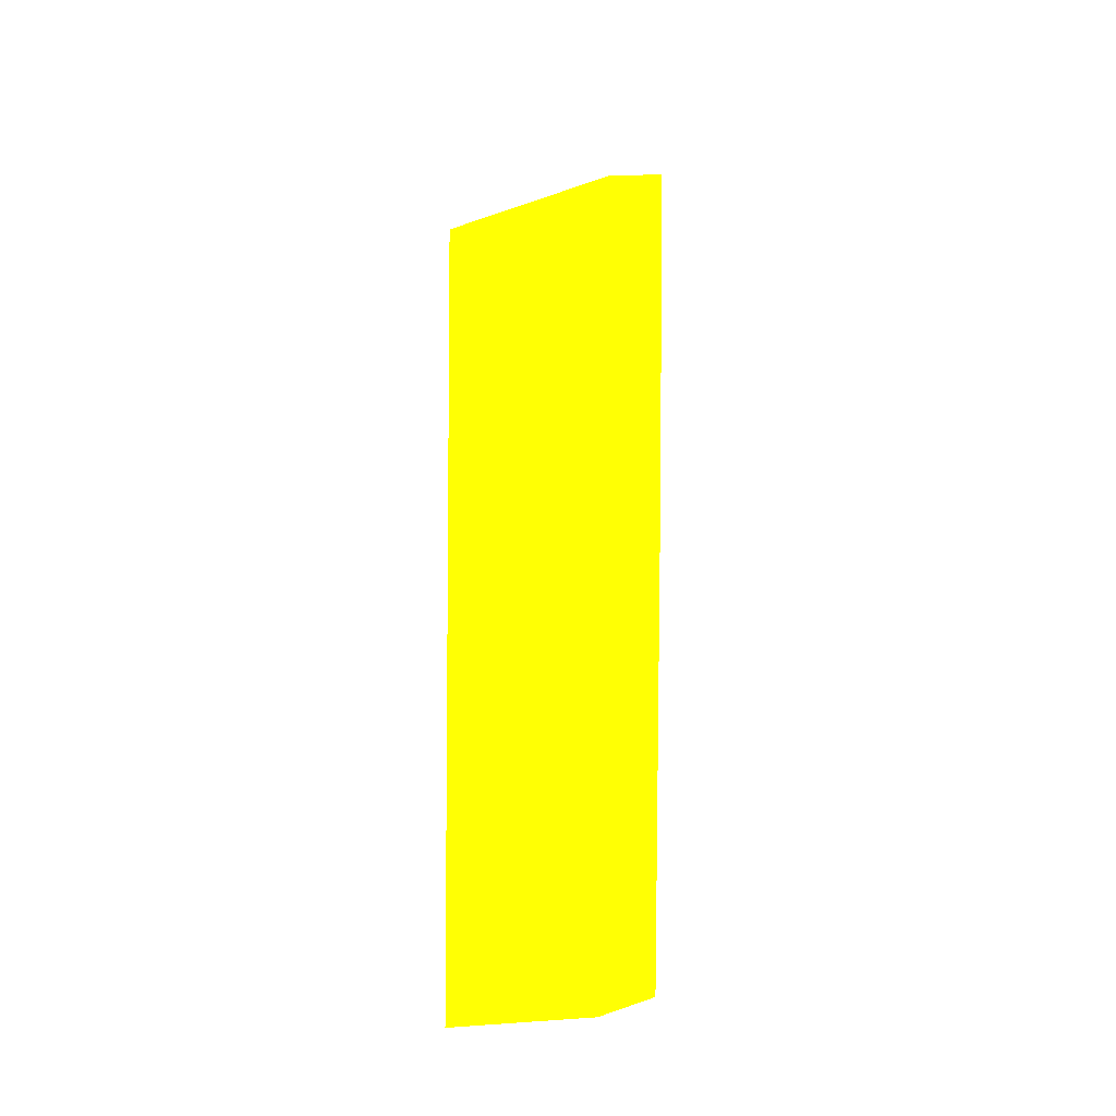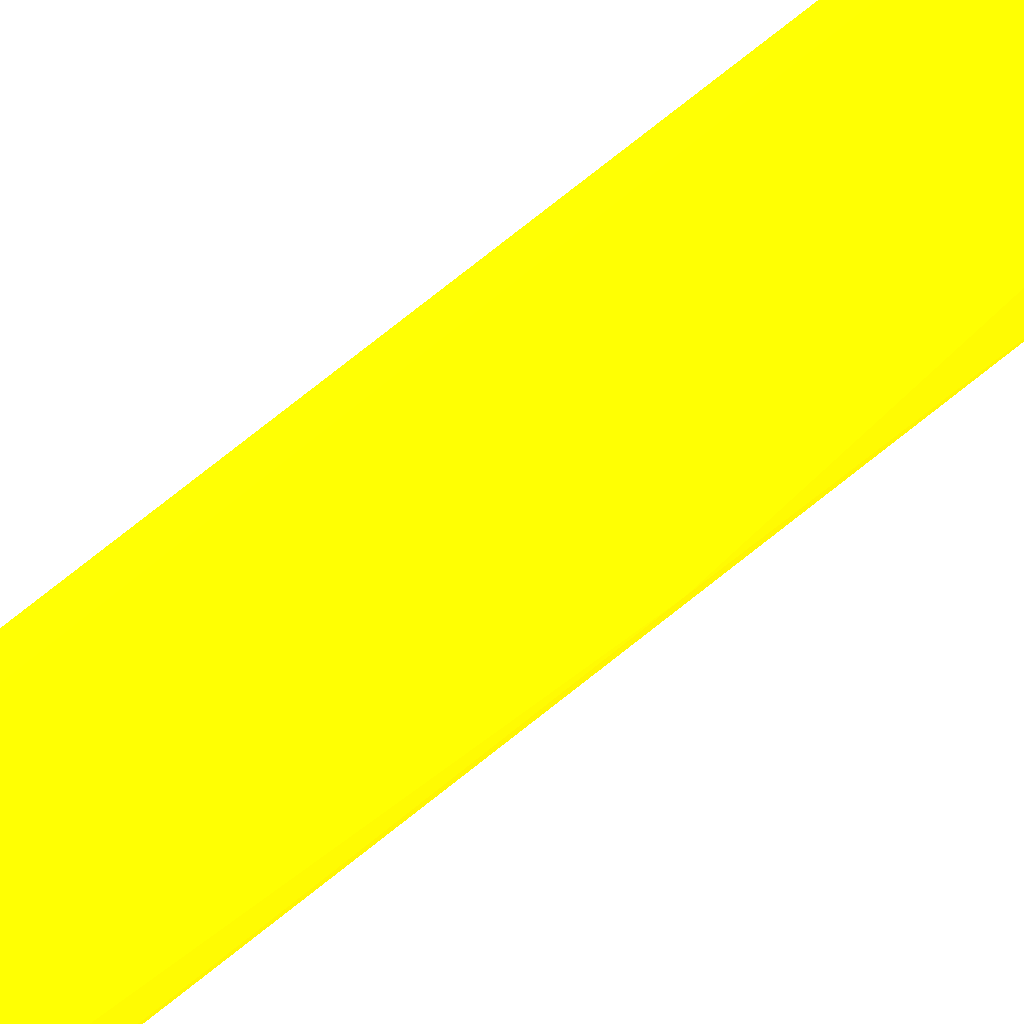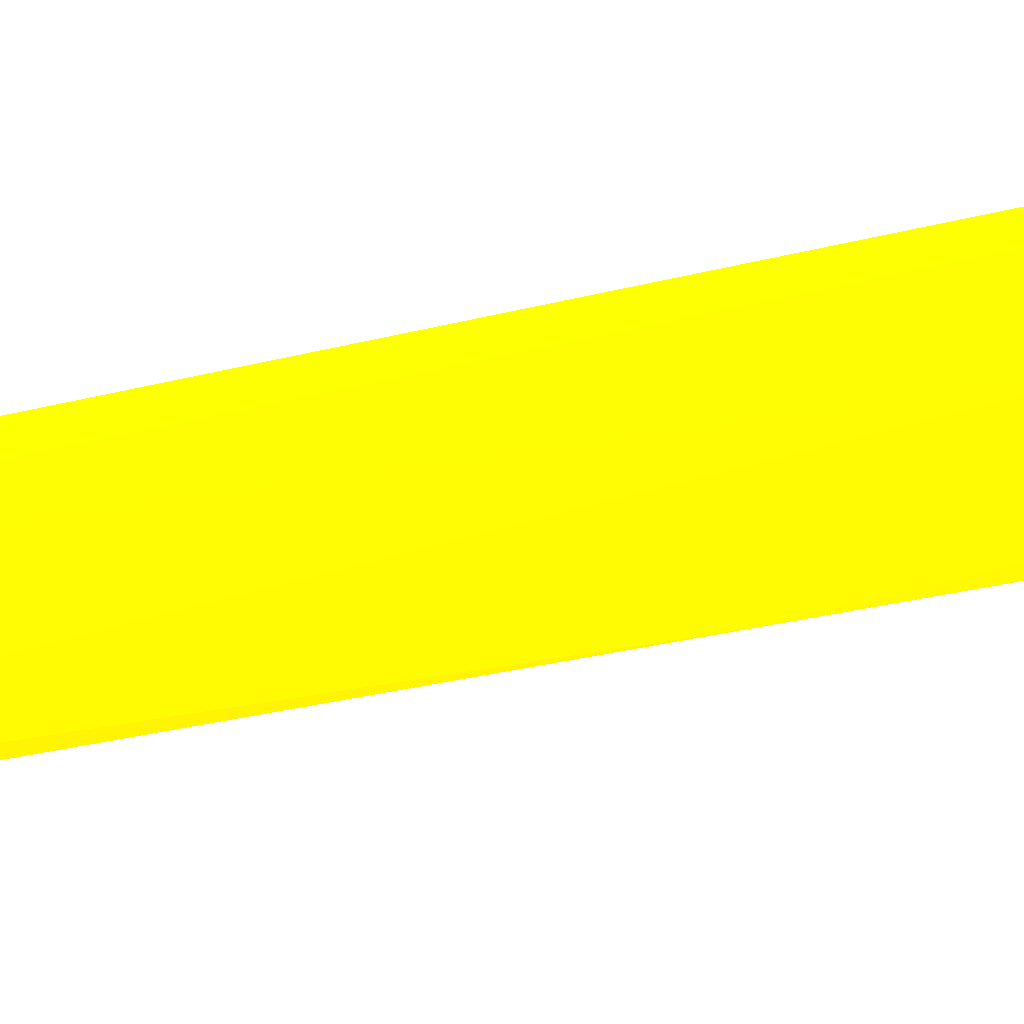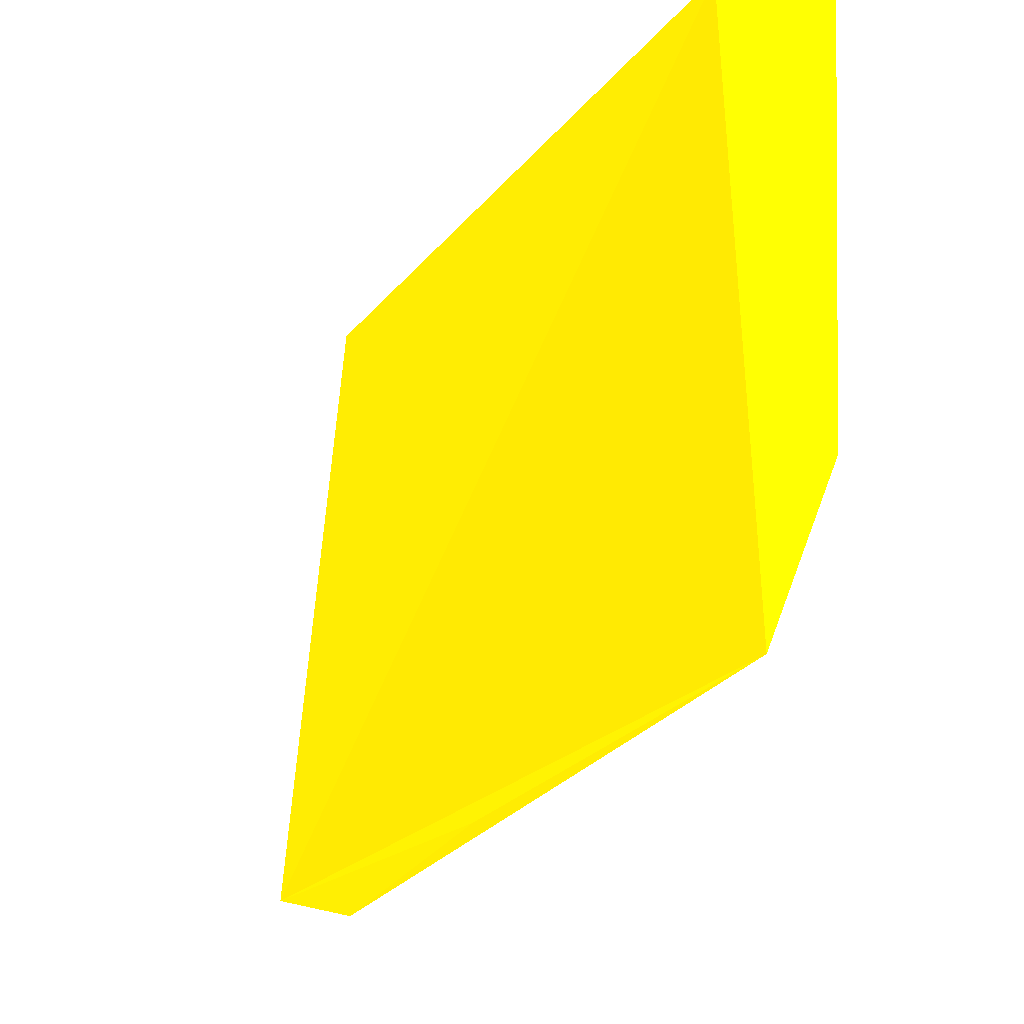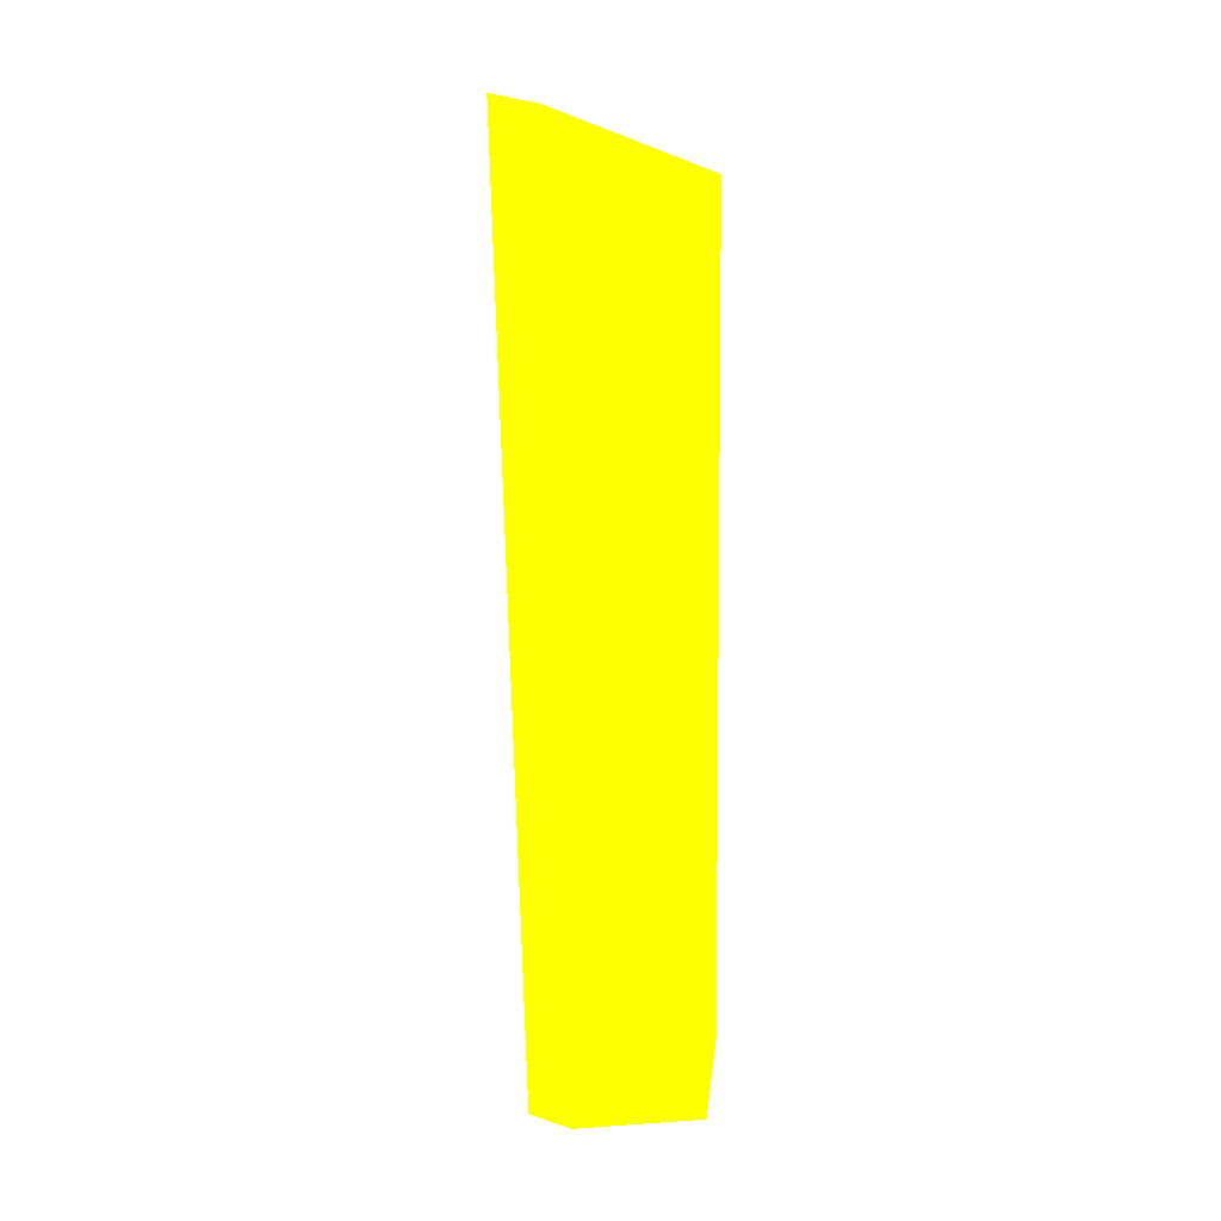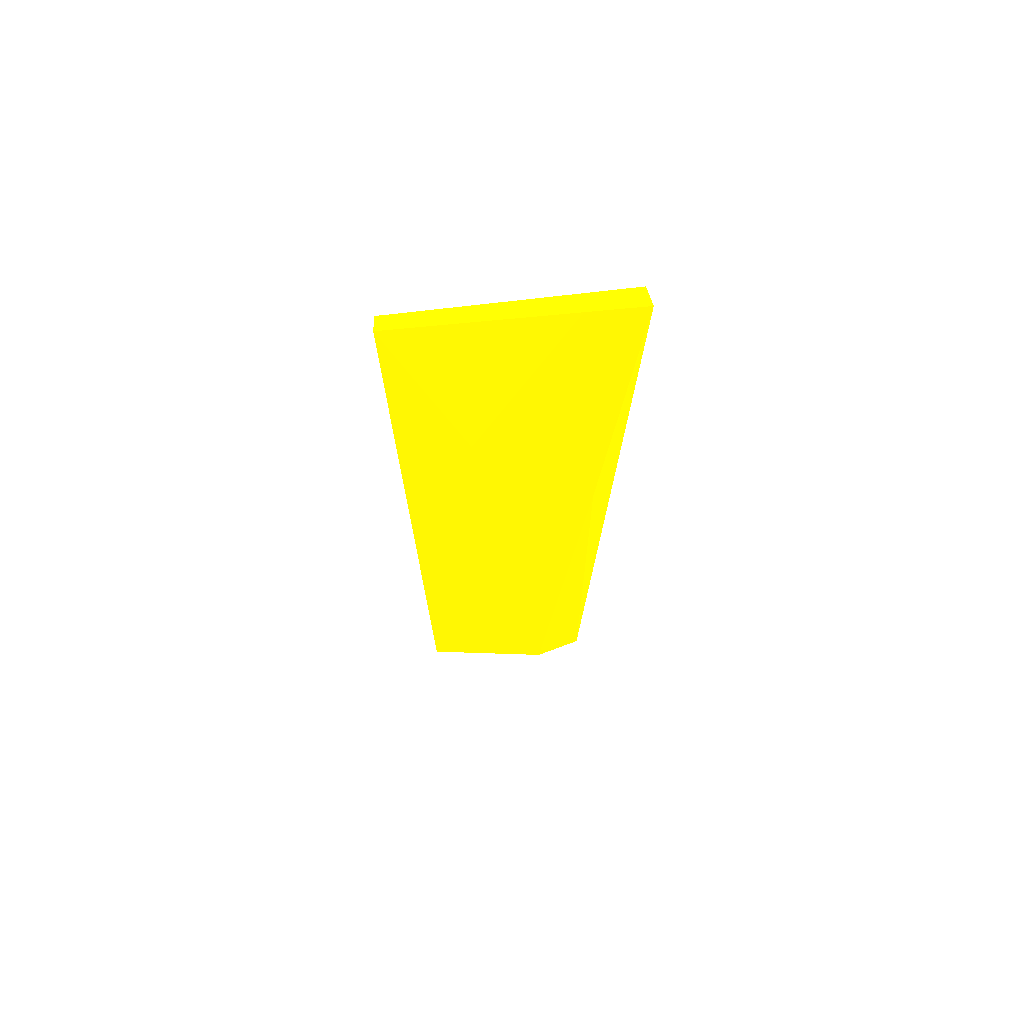
<metadata>
{"format":"obj","ext":"obj","renderer":"f3d","projection":"perspective","resolution":1024,"background":"white","views":[{"elev":-29.2,"azim":100.1,"up":"+Y"},{"elev":39.5,"azim":37.8,"up":"+Z"},{"elev":56.9,"azim":75.7,"up":"+Z"},{"elev":-6.3,"azim":-9.8,"up":"+Z"},{"elev":-3.4,"azim":-116.2,"up":"+Y"},{"elev":66.4,"azim":92.2,"up":"+Y"}]}
</metadata>
<code>
v 0.1148 0.2152 -0.05902 0.9882 0.7294 0.007843
v 0.1258 0.3807 0.03702 0.9882 0.7294 0.007843
v 0.1267 0.4015 -0.04082 0.9882 0.7294 0.007843
v 0.1197 -0.002073 -0.02999 0.9882 0.7294 0.007843
v 0.1126 0.02952 0.02973 0.9882 0.7294 0.007843
v 0.1092 0.3917 -0.06369 0.9882 0.7294 0.007843
v 0.1134 0.006339 -0.05138 0.9882 0.7294 0.007843
v 0.1192 0.3806 0.037 0.9882 0.7294 0.007843
v 0.1195 -0.003282 0.02906 0.9882 0.7294 0.007843
v 0.1232 0.4015 -0.06597 0.9882 0.7294 0.007843
v 0.1267 0.2861 0.002231 0.9882 0.7294 0.007843
v 0.1241 0.2347 -0.05135 0.9882 0.7294 0.007843
f 11 4 12
f 5 6 7
f 6 1 7
f 2 3 8
f 5 2 8
f 6 5 8
f 3 6 8
f 2 5 9
f 7 4 9
f 5 7 9
f 1 6 10
f 6 3 10
f 7 1 10
f 3 2 11
f 2 9 11
f 9 4 11
f 4 7 12
f 10 3 12
f 7 10 12
f 3 11 12

</code>
